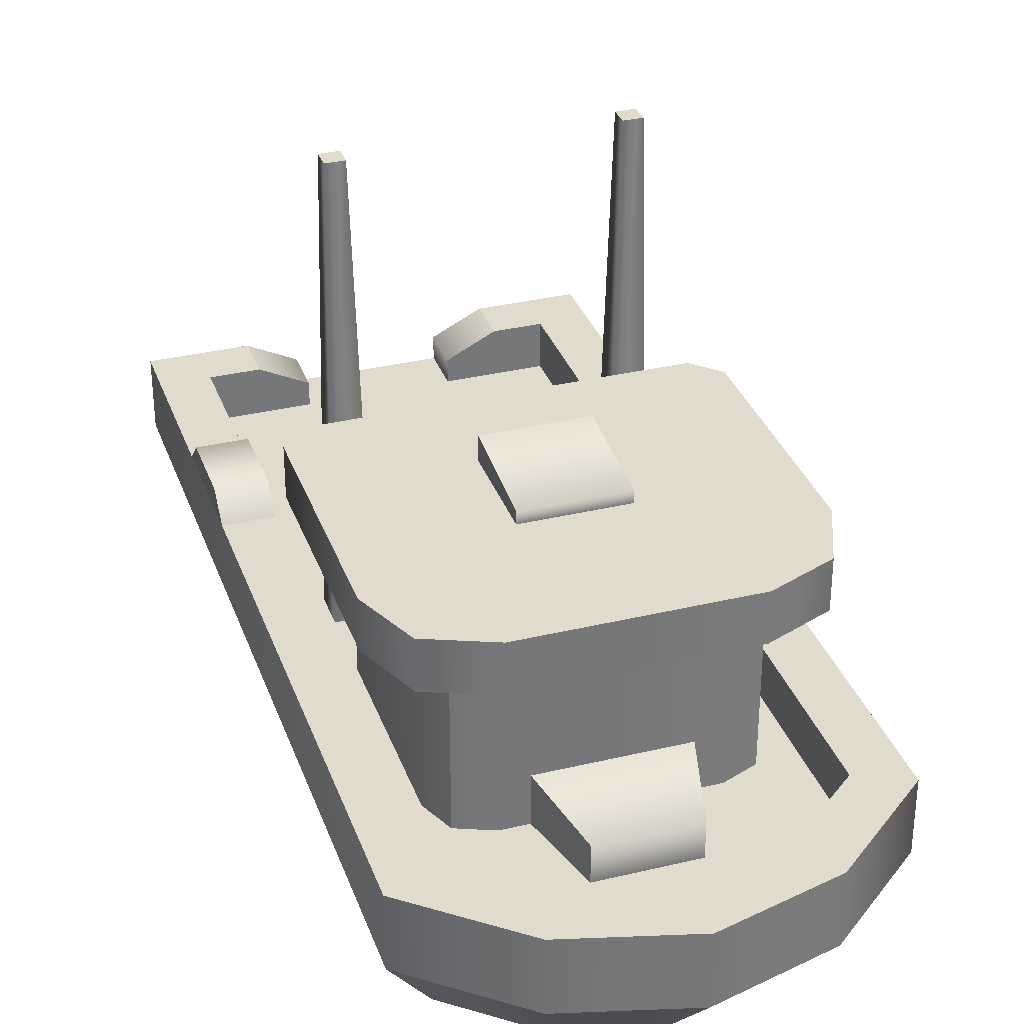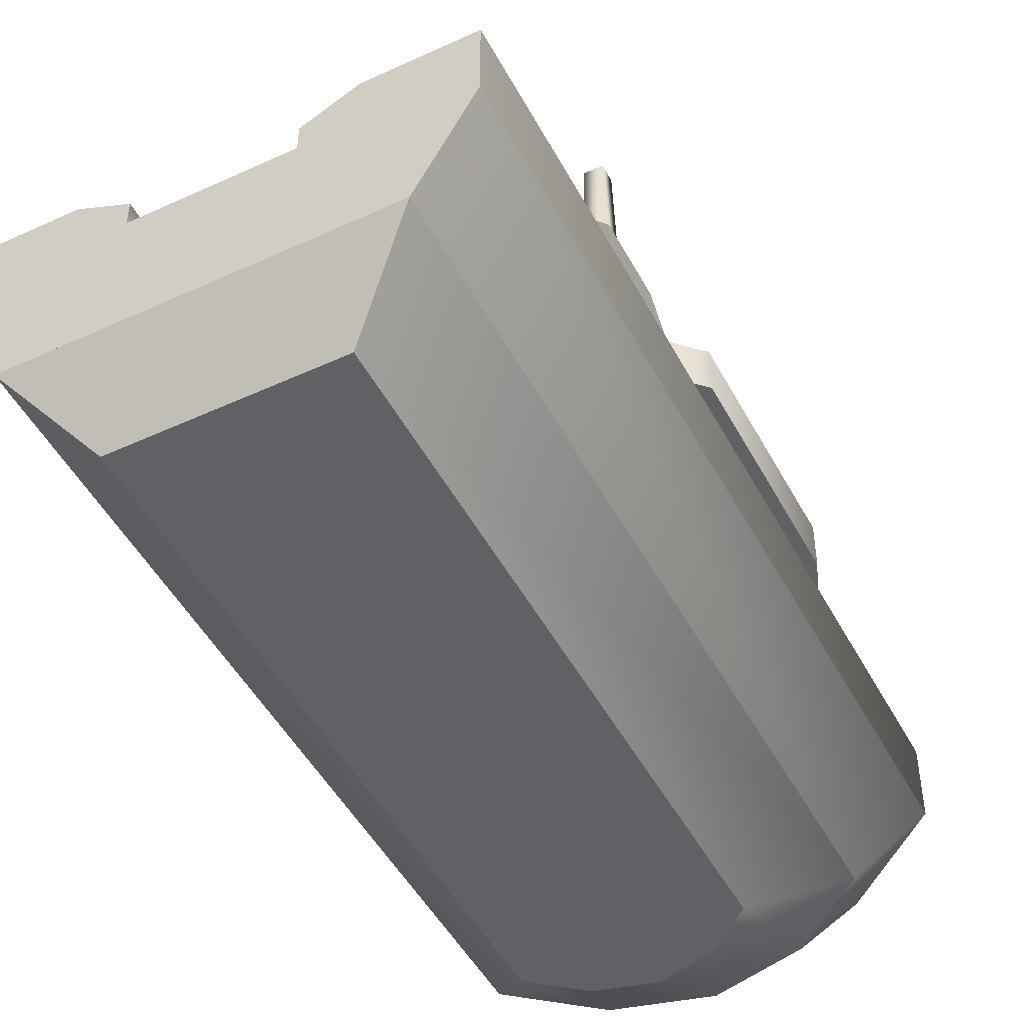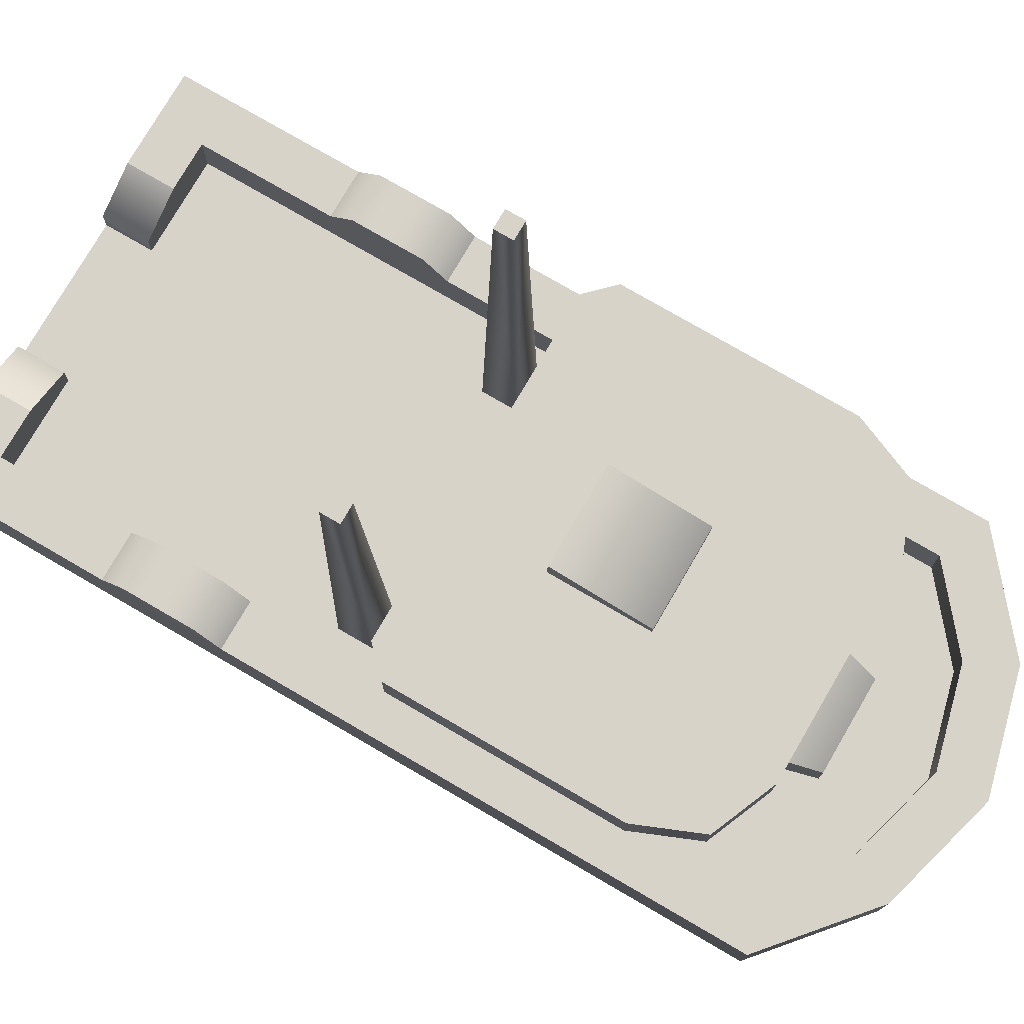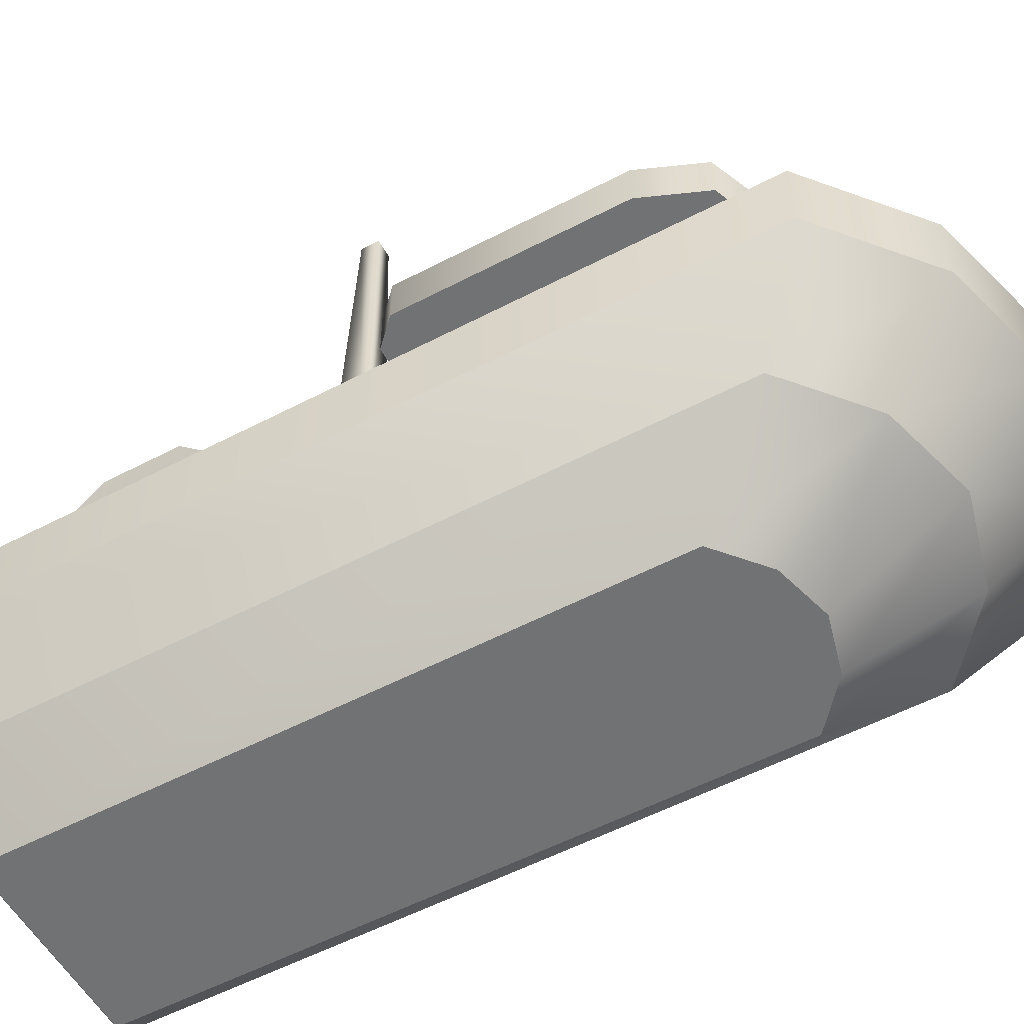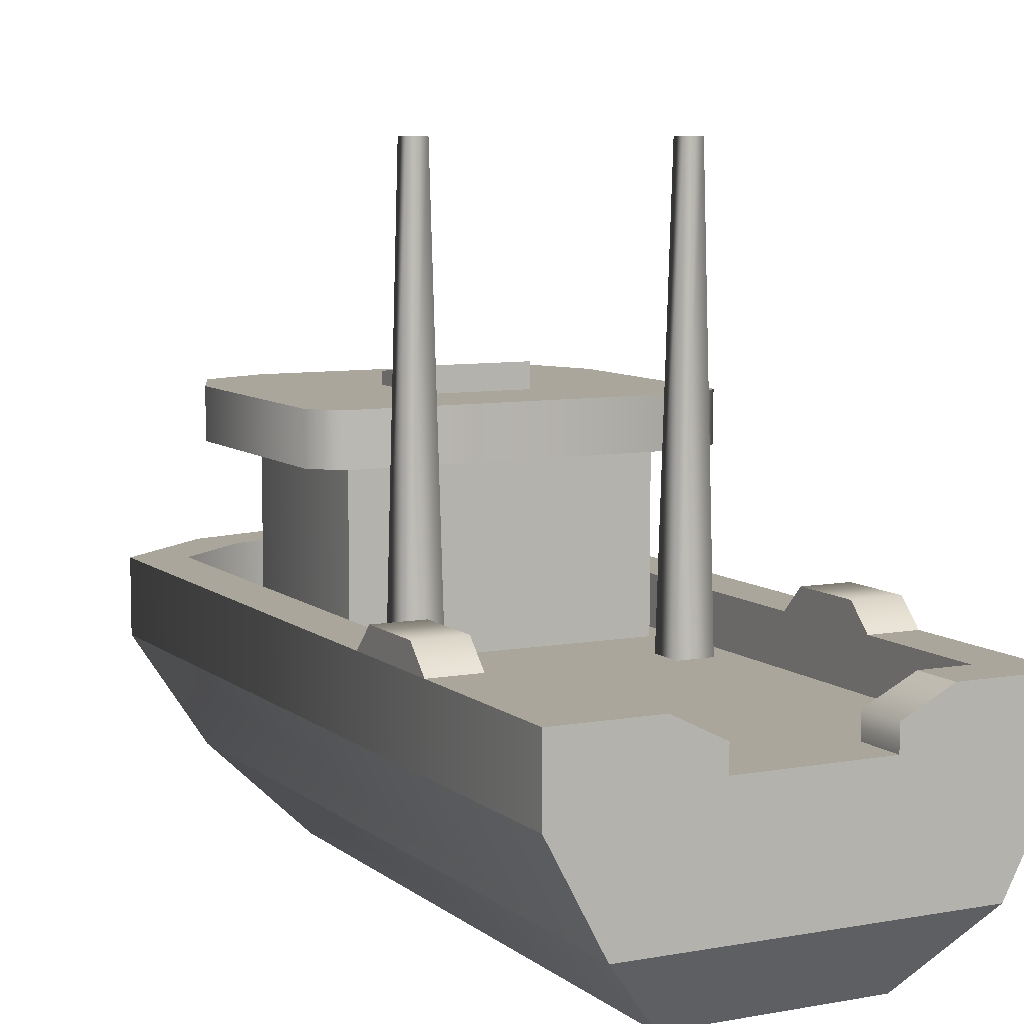
<metadata>
{"format":"obj","ext":"obj","renderer":"f3d","projection":"perspective","resolution":1024,"background":"white","views":[{"elev":33.3,"azim":-18.2,"up":"+Y"},{"elev":-48.5,"azim":-152.8,"up":"+Y"},{"elev":76.8,"azim":-59.8,"up":"+Y"},{"elev":-55.4,"azim":-61.1,"up":"+Y"},{"elev":7.9,"azim":153.0,"up":"+Y"}]}
</metadata>
<code>
g boat-fishing-small
v -0.408 8.916e-17 -1.735 1 1 1
v 0.408 8.916e-17 -1.735 1 1 1
v -0.68 0.3 -1.935 1 1 1
v 0.68 0.3 -1.935 1 1 1
v -0.2232 9.024e-17 1.021 1 1 1
v -0.408 9.024e-17 0.865 1 1 1
v -0.372 0.3 1.485 1 1 1
v -0.68 0.3 1.225 1 1 1
v 0.372 0.3 1.485 1 1 1
v 4.678e-13 0.3 1.585 1 1 1
v 0.4883 0.7 1.804 1 1 1
v 5.949e-13 0.7 1.935 1 1 1
v 0.2232 9.024e-17 1.021 1 1 1
v 2.888e-13 9.024e-17 1.081 1 1 1
v 0.8925 0.7 -1.935 1 1 1
v 0.8925 0.7 1.462 1 1 1
v 0.68 0.3 1.225 1 1 1
v -0.8925 0.7 -1.935 1 1 1
v -0.8925 0.7 1.462 1 1 1
v -0.4883 0.7 1.804 1 1 1
v 0.408 0 0.865 1 1 1
v 0.5925 0.8 0.065 1 1 1
v 0.5925 1.5 0.065 1 1 1
v -0.5925 0.8 0.065 1 1 1
v -0.5925 1.5 0.065 1 1 1
v 0.5925 1.5 0.8517 1 1 1
v 0.5925 0.8 0.8517 1 1 1
v 0.5339 1.5 0.9931 1 1 1
v 0.5339 0.8 0.9931 1 1 1
v 0.5339 1.15 0.9931 1 1 1
v -0.5925 0.8 0.8517 1 1 1
v -0.5925 1.5 0.8517 1 1 1
v -0.5339 0.8 0.9931 1 1 1
v -0.5339 1.5 0.9931 1 1 1
v -0.5339 1.15 0.9931 1 1 1
v -0.3925 0.8 1.052 1 1 1
v -0.3925 1.15 1.052 1 1 1
v 0.3925 0.8 1.052 1 1 1
v 0.3925 1.15 1.052 1 1 1
v 0.1946 0.8 1.386 1 1 1
v -0.1946 0.8 1.386 1 1 1
v 0.1946 0.95 1.386 1 1 1
v -0.1946 0.95 1.386 1 1 1
v 0.282 0.8 1.052 1 1 1
v 0.282 1 1.052 1 1 1
v -0.282 1 1.052 1 1 1
v -0.282 0.8 1.052 1 1 1
v 0.555 2.6 -0.3475 1 1 1
v 0.555 2.6 -0.2725 1 1 1
v 0.48 2.6 -0.3475 1 1 1
v 0.48 2.6 -0.2725 1 1 1
v 0.4425 0.8 -0.385 1 1 1
v 0.5925 0.8 -0.385 1 1 1
v 0.5925 0.8 -0.235 1 1 1
v 0.4425 0.8 -0.235 1 1 1
v -0.48 2.6 -0.3475 1 1 1
v -0.48 2.6 -0.2725 1 1 1
v -0.555 2.6 -0.3475 1 1 1
v -0.555 2.6 -0.2725 1 1 1
v -0.5925 0.8 -0.385 1 1 1
v -0.4425 0.8 -0.385 1 1 1
v -0.4425 0.8 -0.235 1 1 1
v -0.5925 0.8 -0.235 1 1 1
v -0.2925 0.8 -1.935 1 1 1
v -0.8925 1 -1.935 1 1 1
v -0.2925 0.9 -1.935 1 1 1
v -0.4925 1 -1.935 1 1 1
v 0.2925 0.8 -1.935 1 1 1
v 0.8925 1 -1.935 1 1 1
v 0.2925 0.9 -1.935 1 1 1
v 0.4925 1 -1.935 1 1 1
v -0.6925 0.8 1.37 1 1 1
v -0.3933 0.8 1.622 1 1 1
v -0.6925 1 1.37 1 1 1
v -0.3933 1 1.622 1 1 1
v 5.198e-13 0.8 1.728 1 1 1
v 5.198e-13 1 1.728 1 1 1
v 0.3933 0.8 1.622 1 1 1
v 0.3933 1 1.622 1 1 1
v 0.6925 0.8 1.37 1 1 1
v 0.6925 1 1.37 1 1 1
v -0.2925 0.8 -1.735 1 1 1
v -0.6925 0.8 -1.735 1 1 1
v -0.2925 0.9 -1.735 1 1 1
v -0.6925 1 -1.735 1 1 1
v -0.4925 1 -1.735 1 1 1
v 0.6925 0.8 -1.735 1 1 1
v 0.2925 0.8 -1.735 1 1 1
v 0.6925 1 -1.735 1 1 1
v 0.2925 0.9 -1.735 1 1 1
v 0.4925 1 -1.735 1 1 1
v 0.4883 1 1.804 1 1 1
v 5.949e-13 1 1.935 1 1 1
v -0.4883 1 1.804 1 1 1
v -0.8925 1 1.462 1 1 1
v 0.8925 1 1.462 1 1 1
v -0.4323 1.5 1.252 1 1 1
v -0.687 1.5 1.146 1 1 1
v -0.4323 1.7 1.252 1 1 1
v -0.687 1.7 1.146 1 1 1
v 0.4323 1.5 1.252 1 1 1
v 0.4323 1.7 1.252 1 1 1
v 0.687 1.5 1.146 1 1 1
v 0.687 1.7 1.146 1 1 1
v 0.7925 1.7 0.8915 1 1 1
v 0.7925 1.5 0.8915 1 1 1
v -0.7925 1.5 0.8915 1 1 1
v -0.7925 1.7 0.8915 1 1 1
v 0.6925 1.7 -0.135 1 1 1
v 0.6925 1.5 -0.135 1 1 1
v 0.7925 1.7 -0.035 1 1 1
v 0.7925 1.5 -0.035 1 1 1
v -0.6925 1.5 -0.135 1 1 1
v -0.6925 1.7 -0.135 1 1 1
v -0.7925 1.5 -0.035 1 1 1
v -0.7925 1.7 -0.035 1 1 1
v 0.3925 1.5 1.052 1 1 1
v -0.3925 1.5 1.052 1 1 1
v -0.2 1.75 0.6517 1 1 1
v -0.2 1.7 0.6517 1 1 1
v -0.2 1.8 0.2517 1 1 1
v -0.2 1.7 0.2517 1 1 1
v 0.2 1.7 0.6517 1 1 1
v 0.2 1.75 0.6517 1 1 1
v 0.2 1.7 0.2517 1 1 1
v 0.2 1.8 0.2517 1 1 1
v 0.8925 1 -0.6773 1 1 1
v 0.8925 1.1 -0.7773 1 1 1
v 0.8925 1 -1.177 1 1 1
v 0.8925 1.1 -1.077 1 1 1
v 0.6925 1.1 -0.7773 1 1 1
v 0.6925 1.1 -1.077 1 1 1
v 0.6925 1 -0.6773 1 1 1
v 0.6925 1 -1.177 1 1 1
v -0.6925 1 -0.6773 1 1 1
v -0.6925 1.1 -0.7773 1 1 1
v -0.6925 1 -1.177 1 1 1
v -0.6925 1.1 -1.077 1 1 1
v -0.8925 1.1 -0.7773 1 1 1
v -0.8925 1.1 -1.077 1 1 1
v -0.8925 1 -0.6773 1 1 1
v -0.8925 1 -1.177 1 1 1
f 3 2 1
f 2 3 4
f 7 6 5
f 6 7 8
f 11 10 9
f 10 11 12
f 10 13 9
f 13 10 14
f 7 14 10
f 14 7 5
f 16 4 15
f 4 16 17
f 8 18 3
f 18 8 19
f 1 8 3
f 8 1 6
f 20 8 7
f 8 20 19
f 9 21 17
f 21 9 13
f 11 17 16
f 17 11 9
f 17 2 4
f 2 17 21
f 13 2 21
f 2 13 1
f 1 13 14
f 1 14 5
f 1 5 6
f 12 7 10
f 7 12 20
f 24 23 22
f 23 24 25
f 28 27 26
f 27 28 29
f 29 28 30
f 33 32 31
f 32 33 34
f 34 33 35
f 37 33 36
f 33 37 35
f 39 36 38
f 36 39 37
f 30 38 29
f 38 30 39
f 31 25 24
f 25 31 32
f 26 22 23
f 22 26 27
f 42 41 40
f 41 42 43
f 44 42 40
f 42 44 45
f 43 45 46
f 45 43 42
f 46 41 43
f 41 46 47
f 50 49 48
f 49 50 51
f 50 53 52
f 53 50 48
f 49 55 54
f 55 49 51
f 48 54 53
f 54 48 49
f 55 50 52
f 50 55 51
f 58 57 56
f 57 58 59
f 58 61 60
f 61 58 56
f 57 63 62
f 63 57 59
f 56 62 61
f 62 56 57
f 63 58 60
f 58 63 59
f 18 4 3
f 4 18 15
f 15 18 64
f 64 18 65
f 64 65 66
f 66 65 67
f 68 15 64
f 15 68 69
f 69 68 70
f 69 70 71
f 74 73 72
f 73 74 75
f 75 76 73
f 76 75 77
f 77 78 76
f 78 77 79
f 78 81 80
f 81 78 79
f 84 83 82
f 83 84 85
f 85 84 86
f 89 88 87
f 88 89 90
f 90 89 91
f 66 86 84
f 86 66 67
f 84 64 66
f 64 84 82
f 68 90 70
f 90 68 88
f 71 90 91
f 90 71 70
f 92 12 11
f 12 92 93
f 94 19 20
f 19 94 95
f 80 89 87
f 89 80 81
f 89 71 91
f 89 69 71
f 69 89 81
f 81 96 69
f 96 81 92
f 92 81 79
f 92 79 93
f 93 79 77
f 93 77 94
f 94 77 75
f 94 75 74
f 94 74 95
f 95 74 85
f 85 65 95
f 85 67 65
f 67 85 86
f 96 11 16
f 11 96 92
f 74 83 85
f 83 74 72
f 96 15 69
f 15 96 16
f 93 20 12
f 20 93 94
f 19 65 18
f 65 19 95
f 99 98 97
f 98 99 100
f 102 97 101
f 97 102 99
f 104 101 103
f 101 104 102
f 104 106 105
f 106 104 103
f 98 108 107
f 108 98 100
f 111 110 109
f 110 111 112
f 114 110 113
f 110 114 109
f 115 114 113
f 114 115 116
f 107 116 115
f 116 107 108
f 103 112 106
f 112 103 110
f 110 103 23
f 110 23 113
f 23 103 26
f 113 23 25
f 101 26 103
f 26 101 28
f 28 101 117
f 117 101 97
f 117 97 118
f 118 97 34
f 34 97 98
f 34 98 32
f 113 25 32
f 113 32 98
f 113 98 107
f 113 107 115
f 109 105 111
f 105 109 104
f 104 109 114
f 104 114 102
f 102 114 99
f 99 114 100
f 100 114 108
f 108 114 116
f 105 112 111
f 112 105 106
f 121 120 119
f 120 121 122
f 124 120 123
f 120 124 119
f 125 124 123
f 124 125 126
f 121 125 122
f 125 121 126
f 124 121 119
f 121 124 126
f 129 128 127
f 128 129 130
f 128 132 131
f 132 128 130
f 131 134 133
f 134 131 132
f 130 134 132
f 134 130 129
f 127 131 133
f 131 127 128
f 137 136 135
f 136 137 138
f 136 140 139
f 140 136 138
f 139 142 141
f 142 139 140
f 138 142 140
f 142 138 137
f 135 139 141
f 139 135 136
f 9 4 17
f 4 9 3
f 3 9 10
f 3 10 7
f 3 7 8
f 87 78 80
f 78 87 88
f 78 88 76
f 76 88 68
f 76 68 64
f 76 64 82
f 82 73 76
f 73 82 83
f 73 83 72
f 28 39 30
f 39 28 117
f 118 35 37
f 35 118 34
f 117 37 39
f 37 117 118
g boat-fishing-small
f 3 2 1
f 2 3 4
f 7 6 5
f 6 7 8
f 11 10 9
f 10 11 12
f 10 13 9
f 13 10 14
f 7 14 10
f 14 7 5
f 16 4 15
f 4 16 17
f 8 18 3
f 18 8 19
f 1 8 3
f 8 1 6
f 20 8 7
f 8 20 19
f 9 21 17
f 21 9 13
f 11 17 16
f 17 11 9
f 17 2 4
f 2 17 21
f 13 2 21
f 2 13 1
f 1 13 14
f 1 14 5
f 1 5 6
f 12 7 10
f 7 12 20
f 24 23 22
f 23 24 25
f 28 27 26
f 27 28 29
f 29 28 30
f 33 32 31
f 32 33 34
f 34 33 35
f 37 33 36
f 33 37 35
f 39 36 38
f 36 39 37
f 30 38 29
f 38 30 39
f 31 25 24
f 25 31 32
f 26 22 23
f 22 26 27
f 42 41 40
f 41 42 43
f 44 42 40
f 42 44 45
f 43 45 46
f 45 43 42
f 46 41 43
f 41 46 47
f 50 49 48
f 49 50 51
f 50 53 52
f 53 50 48
f 49 55 54
f 55 49 51
f 48 54 53
f 54 48 49
f 55 50 52
f 50 55 51
f 58 57 56
f 57 58 59
f 58 61 60
f 61 58 56
f 57 63 62
f 63 57 59
f 56 62 61
f 62 56 57
f 63 58 60
f 58 63 59
f 18 4 3
f 4 18 15
f 15 18 64
f 64 18 65
f 64 65 66
f 66 65 67
f 68 15 64
f 15 68 69
f 69 68 70
f 69 70 71
f 74 73 72
f 73 74 75
f 75 76 73
f 76 75 77
f 77 78 76
f 78 77 79
f 78 81 80
f 81 78 79
f 84 83 82
f 83 84 85
f 85 84 86
f 89 88 87
f 88 89 90
f 90 89 91
f 66 86 84
f 86 66 67
f 84 64 66
f 64 84 82
f 68 90 70
f 90 68 88
f 71 90 91
f 90 71 70
f 92 12 11
f 12 92 93
f 94 19 20
f 19 94 95
f 80 89 87
f 89 80 81
f 89 71 91
f 89 69 71
f 69 89 81
f 81 96 69
f 96 81 92
f 92 81 79
f 92 79 93
f 93 79 77
f 93 77 94
f 94 77 75
f 94 75 74
f 94 74 95
f 95 74 85
f 85 65 95
f 85 67 65
f 67 85 86
f 96 11 16
f 11 96 92
f 74 83 85
f 83 74 72
f 96 15 69
f 15 96 16
f 93 20 12
f 20 93 94
f 19 65 18
f 65 19 95
f 99 98 97
f 98 99 100
f 102 97 101
f 97 102 99
f 104 101 103
f 101 104 102
f 104 106 105
f 106 104 103
f 98 108 107
f 108 98 100
f 111 110 109
f 110 111 112
f 114 110 113
f 110 114 109
f 115 114 113
f 114 115 116
f 107 116 115
f 116 107 108
f 103 112 106
f 112 103 110
f 110 103 23
f 110 23 113
f 23 103 26
f 113 23 25
f 101 26 103
f 26 101 28
f 28 101 117
f 117 101 97
f 117 97 118
f 118 97 34
f 34 97 98
f 34 98 32
f 113 25 32
f 113 32 98
f 113 98 107
f 113 107 115
f 109 105 111
f 105 109 104
f 104 109 114
f 104 114 102
f 102 114 99
f 99 114 100
f 100 114 108
f 108 114 116
f 105 112 111
f 112 105 106
f 121 120 119
f 120 121 122
f 124 120 123
f 120 124 119
f 125 124 123
f 124 125 126
f 121 125 122
f 125 121 126
f 124 121 119
f 121 124 126
f 129 128 127
f 128 129 130
f 128 132 131
f 132 128 130
f 131 134 133
f 134 131 132
f 130 134 132
f 134 130 129
f 127 131 133
f 131 127 128
f 137 136 135
f 136 137 138
f 136 140 139
f 140 136 138
f 139 142 141
f 142 139 140
f 138 142 140
f 142 138 137
f 135 139 141
f 139 135 136
f 9 4 17
f 4 9 3
f 3 9 10
f 3 10 7
f 3 7 8
f 87 78 80
f 78 87 88
f 78 88 76
f 76 88 68
f 76 68 64
f 76 64 82
f 82 73 76
f 73 82 83
f 73 83 72
f 28 39 30
f 39 28 117
f 118 35 37
f 35 118 34
f 117 37 39
f 37 117 118

</code>
